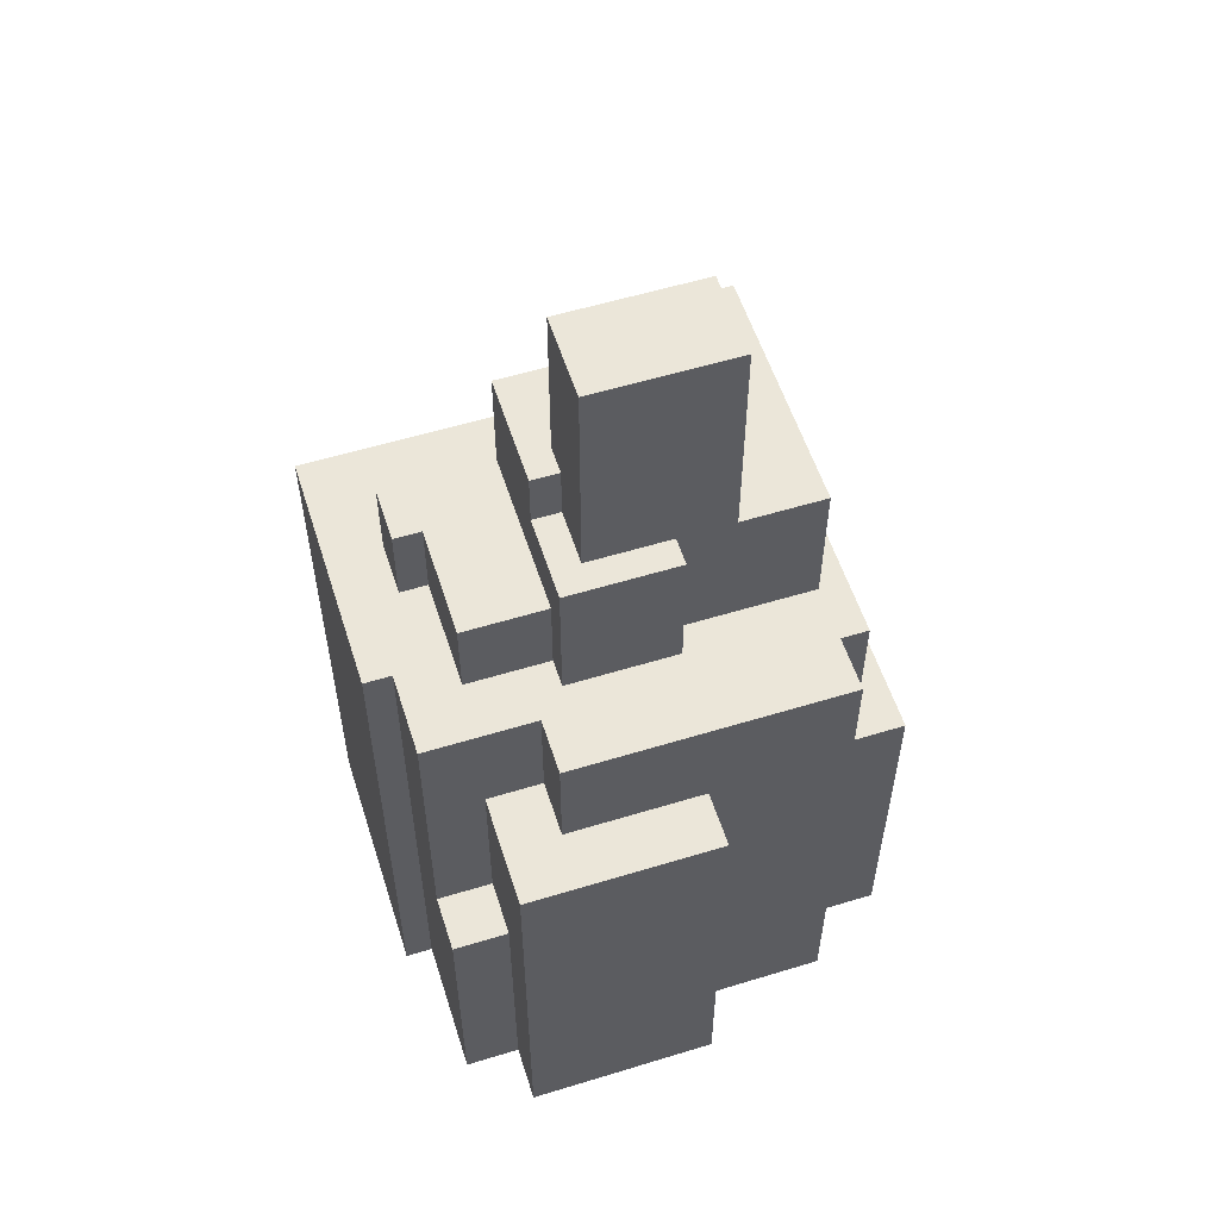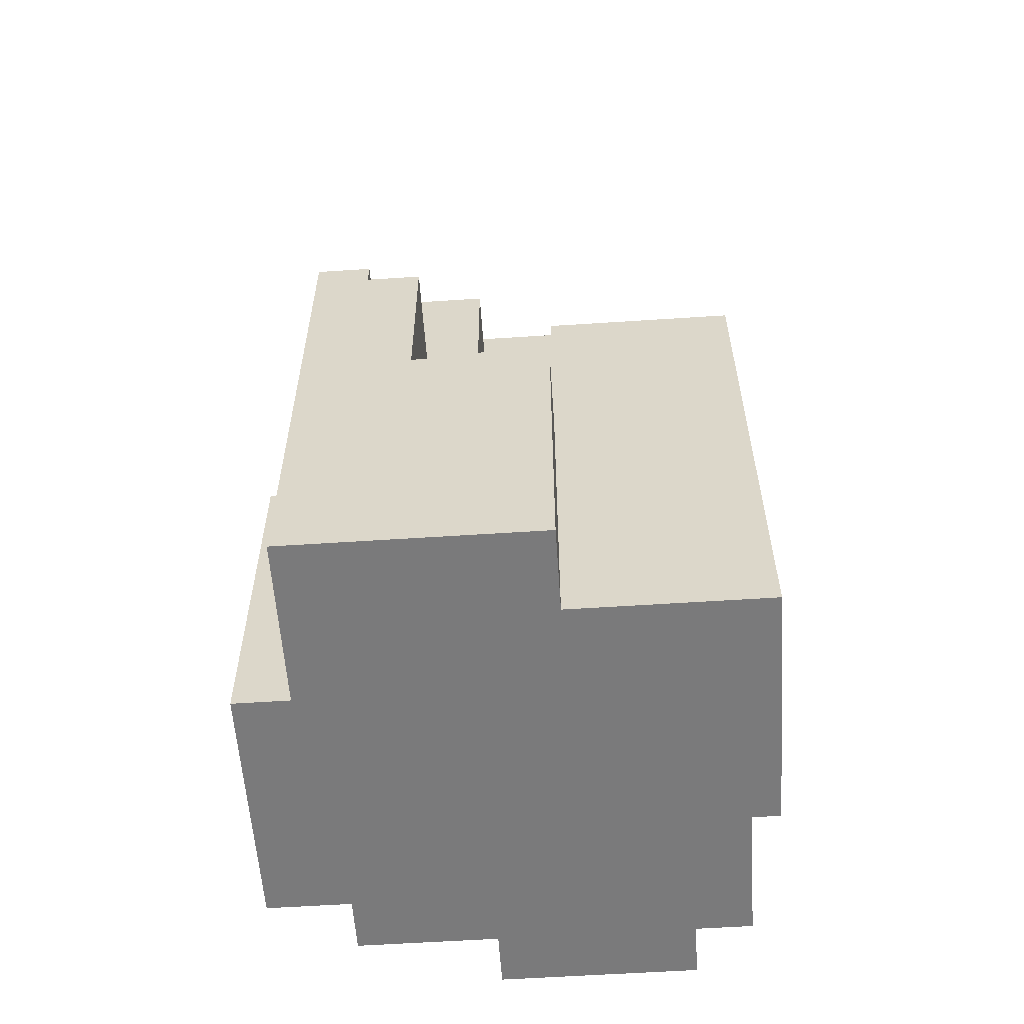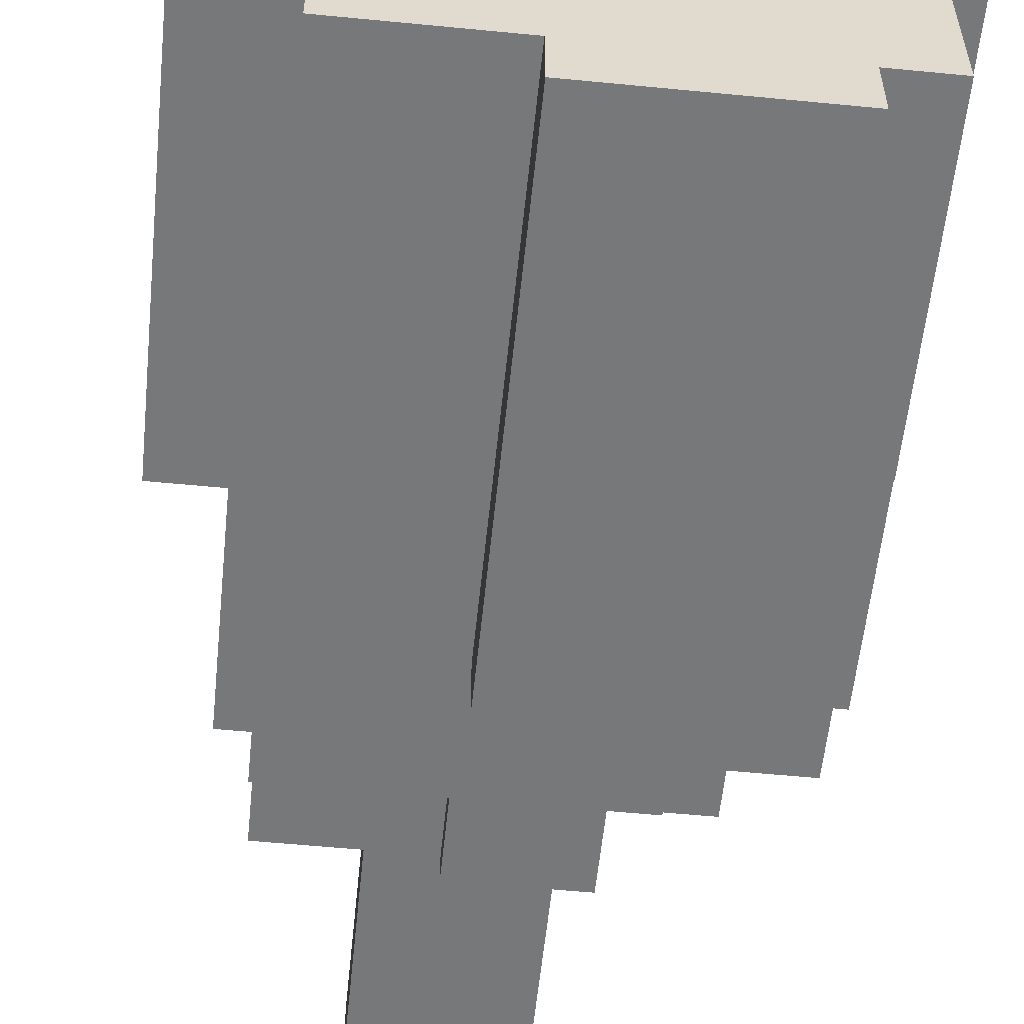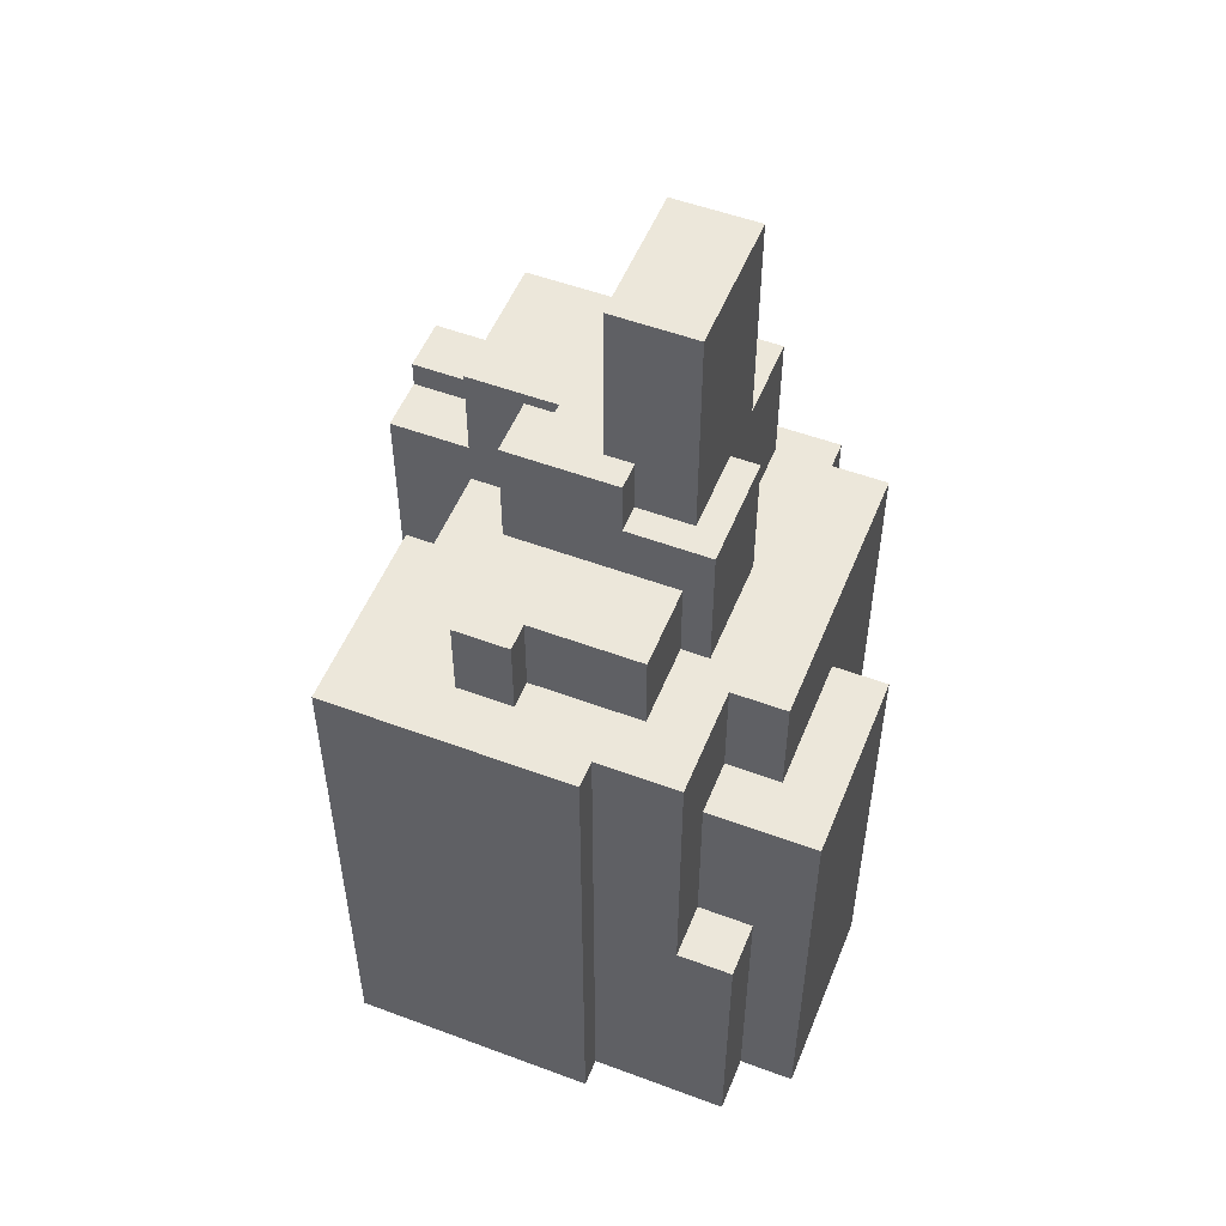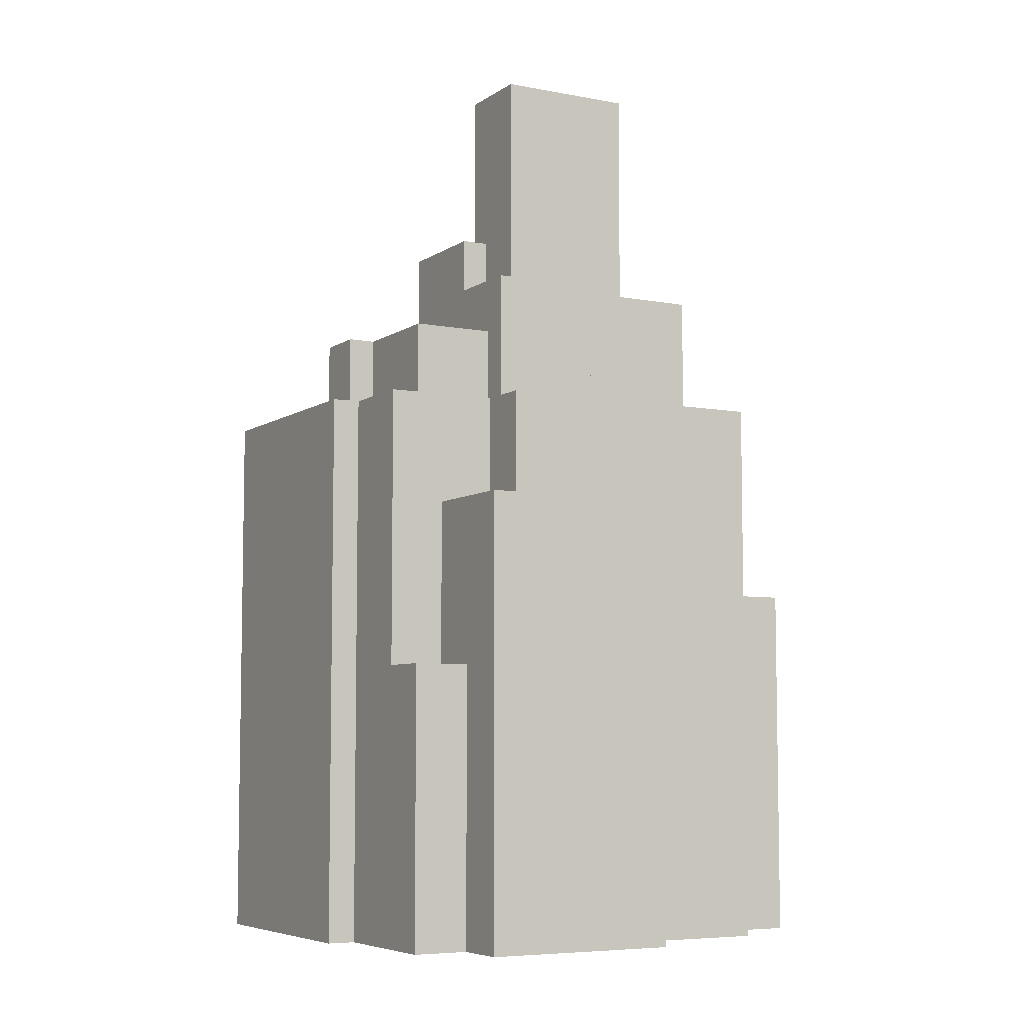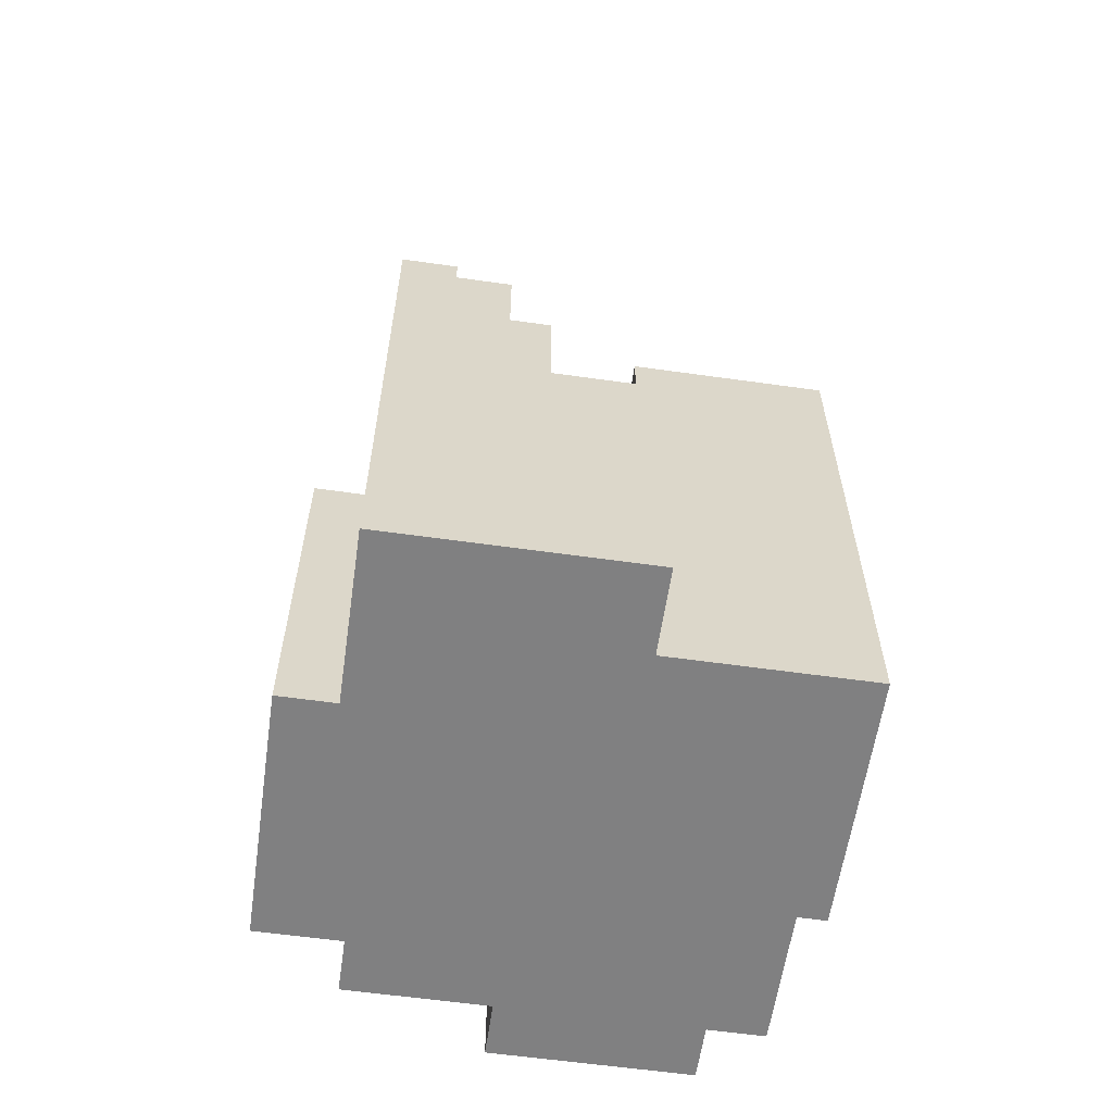
<metadata>
{"format":"obj","ext":"obj","renderer":"f3d","projection":"perspective","resolution":1024,"background":"white","views":[{"elev":56.6,"azim":162.3,"up":"+Y"},{"elev":-58.1,"azim":3.9,"up":"+Y"},{"elev":-57.3,"azim":-5.8,"up":"+Z"},{"elev":52.8,"azim":111.8,"up":"+Y"},{"elev":-6.5,"azim":150.9,"up":"+Y"},{"elev":-60.1,"azim":-8.2,"up":"+Y"}]}
</metadata>
<code>
g Background_Snow_Rock-5
v -9 -16.5 3
v -9 -16.5 -6
v -9 -4.5 3
v -9 -4.5 -6
v -9 -3.5 3
v -9 -3.5 -6
v -7 -16.5 9
v -7 -16.5 3
v -7 -4.5 3
v -7 -3.5 3
v -7 -3.5 -6
v -7 2.5 9
v -7 2.5 -6
v -7 3.5 9
v -7 3.5 -6
v -6 -16.5 -6
v -6 -16.5 -8
v -6 2.5 -6
v -6 2.5 -8
v -6 3.5 5
v -6 3.5 -4
v -6 3.5 -6
v -6 3.5 -8
v -6 7.5 5
v -6 7.5 -4
v -6 8.5 5
v -6 8.5 -4
v -3 8.5 1
v -3 8.5 -4
v -3 9.5 1
v -3 9.5 -1
v -3 10.5 1
v -3 10.5 -1
v -3 15.5 -1
v -3 15.5 -4
v -3 16.5 -1
v -3 16.5 -4
v -1 -16.5 -8
v -1 -16.5 -10
v -1 -1.5 -8
v -1 -1.5 -10
v -1 -0.5 -8
v -1 -0.5 -10
v -1 3.5 -4
v -1 3.5 -5
v -1 8.5 -4
v -1 8.5 -5
v 1 3.5 2
v 1 3.5 1
v 1 9.5 2
v 1 9.5 1
v 1 10.5 2
v 1 10.5 1
v 2 -4.5 6
v 2 -4.5 5
v 2 2.5 6
v 2 2.5 5
v 2 3.5 6
v 2 3.5 5
v -5 2.5 9
v -5 2.5 5
v -5 3.5 9
v -5 3.5 5
v -3 -4.5 9
v -3 -4.5 5
v -3 1.5 9
v -3 1.5 5
v -3 2.5 9
v -3 2.5 5
v -1 3.5 5
v -1 3.5 1
v -1 7.5 5
v -1 7.5 1
v -1 8.5 5
v -1 8.5 1
v 2 -16.5 9
v 2 -16.5 6
v 2 -5.5 9
v 2 -5.5 6
v 2 -4.5 9
v 2 -4.5 6
v 2 8.5 -2
v 2 8.5 -4
v 2 9.5 -2
v 2 10.5 -1
v 2 10.5 -2
v 2 15.5 -1
v 2 15.5 -4
v 2 16.5 -1
v 2 16.5 -4
v 3 3.5 -4
v 3 3.5 -5
v 3 5.5 -4
v 3 6.5 2
v 3 6.5 -4
v 3 8.5 -2
v 3 8.5 -5
v 3 9.5 2
v 3 9.5 -2
v 3 10.5 2
v 3 10.5 -2
v 4 -0.5 -6
v 4 -0.5 -8
v 4 2.5 -6
v 4 2.5 -8
v 4 3.5 -6
v 4 3.5 -8
v 6 -16.5 -8
v 6 -16.5 -10
v 6 -7.5 -8
v 6 -6.5 -6
v 6 -6.5 -8
v 6 -1.5 -6
v 6 -1.5 -10
v 6 -0.5 -6
v 6 -0.5 -10
v 6 3.5 -0
v 6 3.5 -4
v 6 5.5 -0
v 6 5.5 -4
v 6 6.5 -0
v 6 6.5 -4
v 7 3.5 2
v 7 3.5 -0
v 7 5.5 2
v 7 5.5 -0
v 7 6.5 2
v 7 6.5 -0
v 8 -16.5 -3
v 8 -16.5 -8
v 8 -7.5 -6
v 8 -7.5 -8
v 8 -6.5 -6
v 8 -6.5 -8
v 8 2.5 -3
v 8 2.5 -6
v 8 3.5 -3
v 8 3.5 -6
v 9 -16.5 6
v 9 -16.5 -3
v 9 2.5 6
v 9 2.5 -3
v 9 3.5 6
v 9 3.5 -3
v -7 -16.5 9
v -7 2.5 9
v -7 3.5 9
v -5 1.5 9
v -5 2.5 9
v -5 3.5 9
v -3 -5.5 9
v -3 -4.5 9
v -3 1.5 9
v -3 2.5 9
v 2 -16.5 9
v 2 -5.5 9
v 2 -4.5 9
v 2 -16.5 6
v 2 -5.5 6
v 2 -4.5 6
v 2 2.5 6
v 2 3.5 6
v 9 -16.5 6
v 9 2.5 6
v 9 3.5 6
v -6 3.5 5
v -6 7.5 5
v -6 8.5 5
v -5 2.5 5
v -5 3.5 5
v -3 -4.5 5
v -3 1.5 5
v -3 2.5 5
v -1 2.5 5
v -1 3.5 5
v -1 7.5 5
v -1 8.5 5
v 2 -4.5 5
v 2 2.5 5
v 2 3.5 5
v -9 -16.5 3
v -9 -4.5 3
v -9 -3.5 3
v -7 -16.5 3
v -7 -4.5 3
v -7 -3.5 3
v 1 3.5 2
v 1 9.5 2
v 1 10.5 2
v 3 5.5 2
v 3 6.5 2
v 3 9.5 2
v 3 10.5 2
v 7 3.5 2
v 7 5.5 2
v 7 6.5 2
v -3 8.5 1
v -3 9.5 1
v -3 10.5 1
v -1 3.5 1
v -1 7.5 1
v -1 8.5 1
v 1 3.5 1
v 1 9.5 1
v 1 10.5 1
v -3 10.5 -1
v -3 15.5 -1
v -3 16.5 -1
v 2 10.5 -1
v 2 15.5 -1
v 2 16.5 -1
v 6 3.5 -0
v 6 5.5 -0
v 6 6.5 -0
v 7 3.5 -0
v 7 5.5 -0
v 7 6.5 -0
v 2 8.5 -2
v 2 9.5 -2
v 2 10.5 -2
v 3 8.5 -2
v 3 9.5 -2
v 3 10.5 -2
v 8 -16.5 -3
v 8 2.5 -3
v 8 3.5 -3
v 9 -16.5 -3
v 9 2.5 -3
v 9 3.5 -3
v -6 3.5 -4
v -6 7.5 -4
v -6 8.5 -4
v -3 7.5 -4
v -3 8.5 -4
v -3 15.5 -4
v -3 16.5 -4
v -1 3.5 -4
v -1 8.5 -4
v 2 8.5 -4
v 2 15.5 -4
v 2 16.5 -4
v 3 3.5 -4
v 3 5.5 -4
v 3 6.5 -4
v 6 3.5 -4
v 6 5.5 -4
v 6 6.5 -4
v -1 3.5 -5
v -1 8.5 -5
v 3 3.5 -5
v 3 8.5 -5
v -9 -16.5 -6
v -9 -4.5 -6
v -9 -3.5 -6
v -7 -4.5 -6
v -7 -3.5 -6
v -7 2.5 -6
v -7 3.5 -6
v -6 -16.5 -6
v -6 2.5 -6
v -6 3.5 -6
v 4 -0.5 -6
v 4 2.5 -6
v 4 3.5 -6
v 6 -6.5 -6
v 6 -1.5 -6
v 6 -0.5 -6
v 8 -6.5 -6
v 8 2.5 -6
v 8 3.5 -6
v -6 -16.5 -8
v -6 2.5 -8
v -6 3.5 -8
v -1 -16.5 -8
v -1 -1.5 -8
v -1 -0.5 -8
v 4 -0.5 -8
v 4 2.5 -8
v 4 3.5 -8
v 6 -16.5 -8
v 6 -7.5 -8
v 6 -6.5 -8
v 8 -16.5 -8
v 8 -7.5 -8
v 8 -6.5 -8
v -1 -16.5 -10
v -1 -1.5 -10
v -1 -0.5 -10
v 6 -16.5 -10
v 6 -1.5 -10
v 6 -0.5 -10
v -7 -16.5 9
v 2 -16.5 9
v 2 -16.5 6
v 9 -16.5 6
v -9 -16.5 3
v -7 -16.5 3
v 8 -16.5 -3
v 9 -16.5 -3
v -9 -16.5 -6
v -6 -16.5 -6
v -6 -16.5 -8
v -1 -16.5 -8
v 6 -16.5 -8
v 8 -16.5 -8
v -1 -16.5 -10
v 6 -16.5 -10
v 6 -6.5 -6
v 8 -6.5 -6
v 6 -6.5 -8
v 8 -6.5 -8
v -3 -4.5 9
v 2 -4.5 9
v 2 -4.5 6
v -3 -4.5 5
v 2 -4.5 5
v -9 -3.5 3
v -7 -3.5 3
v -9 -3.5 -6
v -7 -3.5 -6
v 4 -0.5 -6
v 6 -0.5 -6
v -1 -0.5 -8
v 4 -0.5 -8
v -1 -0.5 -10
v 6 -0.5 -10
v -5 2.5 9
v -3 2.5 9
v -5 2.5 5
v -3 2.5 5
v -7 3.5 9
v -5 3.5 9
v 2 3.5 6
v 9 3.5 6
v -6 3.5 5
v -5 3.5 5
v -1 3.5 5
v 2 3.5 5
v 1 3.5 2
v 7 3.5 2
v -1 3.5 1
v 1 3.5 1
v 6 3.5 -0
v 7 3.5 -0
v 8 3.5 -3
v 9 3.5 -3
v -6 3.5 -4
v -1 3.5 -4
v 3 3.5 -4
v 6 3.5 -4
v -1 3.5 -5
v 3 3.5 -5
v -7 3.5 -6
v -6 3.5 -6
v 4 3.5 -6
v 8 3.5 -6
v -6 3.5 -8
v 4 3.5 -8
v 3 6.5 2
v 7 6.5 2
v 6 6.5 -0
v 7 6.5 -0
v 3 6.5 -4
v 6 6.5 -4
v -6 8.5 5
v -1 8.5 5
v -3 8.5 1
v -1 8.5 1
v 2 8.5 -2
v 3 8.5 -2
v -6 8.5 -4
v -3 8.5 -4
v -1 8.5 -4
v 2 8.5 -4
v -1 8.5 -5
v 3 8.5 -5
v 1 10.5 2
v 3 10.5 2
v -3 10.5 1
v 1 10.5 1
v -3 10.5 -1
v 2 10.5 -1
v 2 10.5 -2
v 3 10.5 -2
v -3 16.5 -1
v 2 16.5 -1
v -3 16.5 -4
v 2 16.5 -4
f 3 2 1
f 4 2 3
f 5 4 3
f 6 4 5
f 9 8 7
f 10 9 7
f 12 10 7
f 12 11 10
f 13 11 12
f 14 13 12
f 15 13 14
f 18 17 16
f 19 17 18
f 22 19 18
f 23 19 22
f 24 21 20
f 25 21 24
f 26 25 24
f 27 25 26
f 30 29 28
f 31 29 30
f 32 31 30
f 33 29 31
f 33 31 32
f 34 29 33
f 35 29 34
f 36 35 34
f 37 35 36
f 40 39 38
f 41 39 40
f 42 41 40
f 43 41 42
f 46 45 44
f 47 45 46
f 50 49 48
f 51 49 50
f 52 51 50
f 53 51 52
f 56 55 54
f 57 55 56
f 58 57 56
f 59 57 58
f 60 61 62
f 62 61 63
f 64 65 66
f 66 65 67
f 66 67 68
f 68 67 69
f 70 71 72
f 72 71 73
f 72 73 74
f 74 73 75
f 76 77 78
f 78 77 79
f 78 79 80
f 80 79 81
f 82 83 84
f 84 83 86
f 85 86 87
f 86 83 88
f 87 86 88
f 87 88 89
f 89 88 90
f 91 92 93
f 93 92 95
f 94 95 96
f 95 92 97
f 96 95 97
f 94 96 98
f 98 96 99
f 98 99 100
f 100 99 101
f 102 103 104
f 104 103 105
f 104 105 106
f 106 105 107
f 108 109 110
f 110 109 112
f 111 112 113
f 112 109 114
f 113 112 114
f 113 114 115
f 115 114 116
f 117 118 119
f 119 118 120
f 119 120 121
f 121 120 122
f 123 124 125
f 125 124 126
f 125 126 127
f 127 126 128
f 129 130 131
f 131 130 132
f 129 131 133
f 131 132 133
f 133 132 134
f 129 133 135
f 135 133 136
f 135 136 137
f 137 136 138
f 139 140 141
f 141 140 142
f 141 142 143
f 143 142 144
f 148 146 145
f 149 147 146
f 149 146 148
f 150 147 149
f 151 148 145
f 152 148 151
f 153 149 148
f 153 148 152
f 154 149 153
f 155 151 145
f 156 152 151
f 156 151 155
f 157 152 156
f 163 159 158
f 163 160 159
f 163 161 160
f 164 162 161
f 164 161 163
f 165 162 164
f 170 167 166
f 173 170 169
f 174 172 171
f 174 173 172
f 174 170 173
f 175 167 170
f 175 170 174
f 176 168 167
f 176 167 175
f 177 168 176
f 178 174 171
f 179 175 174
f 179 174 178
f 180 175 179
f 184 182 181
f 185 183 182
f 185 182 184
f 186 183 185
f 190 188 187
f 191 188 190
f 192 189 188
f 192 188 191
f 193 189 192
f 194 190 187
f 195 191 190
f 195 190 194
f 196 191 195
f 202 198 197
f 203 201 200
f 203 202 201
f 204 198 202
f 204 202 203
f 204 199 198
f 205 199 204
f 209 207 206
f 210 208 207
f 210 207 209
f 211 208 210
f 212 213 215
f 213 214 216
f 215 213 216
f 216 214 217
f 218 219 221
f 219 220 222
f 221 219 222
f 222 220 223
f 224 225 227
f 225 226 228
f 227 225 228
f 228 226 229
f 230 231 233
f 231 232 233
f 233 232 234
f 230 233 237
f 233 234 237
f 234 235 237
f 237 235 238
f 238 235 239
f 235 236 240
f 239 235 240
f 240 236 241
f 242 243 245
f 243 244 246
f 245 243 246
f 246 244 247
f 248 249 250
f 250 249 251
f 252 253 255
f 253 254 255
f 255 254 256
f 252 255 259
f 255 256 259
f 256 257 259
f 257 258 260
f 259 257 260
f 260 258 261
f 262 263 267
f 265 266 268
f 266 267 268
f 267 263 269
f 268 267 269
f 263 264 269
f 269 264 270
f 271 272 274
f 274 272 275
f 275 272 276
f 276 272 277
f 272 273 278
f 277 272 278
f 278 273 279
f 280 281 283
f 281 282 284
f 283 281 284
f 284 282 285
f 286 287 289
f 287 288 290
f 289 287 290
f 290 288 291
f 294 293 292
f 297 294 292
f 297 295 294
f 298 295 297
f 298 297 296
f 299 295 298
f 300 298 296
f 301 298 300
f 302 298 301
f 303 298 302
f 304 298 303
f 305 298 304
f 306 304 303
f 307 304 306
f 308 309 310
f 310 309 311
f 312 313 314
f 312 314 315
f 315 314 316
f 317 318 319
f 319 318 320
f 321 322 324
f 323 324 325
f 324 322 326
f 325 324 326
f 327 328 329
f 329 328 330
f 331 332 335
f 335 332 336
f 333 334 338
f 337 338 339
f 338 334 340
f 339 338 340
f 337 339 341
f 341 339 342
f 340 334 344
f 344 334 345
f 343 344 345
f 345 334 346
f 331 335 347
f 343 345 350
f 347 348 351
f 349 350 352
f 347 351 353
f 351 352 353
f 331 347 353
f 353 352 354
f 352 350 355
f 354 352 355
f 350 345 356
f 355 350 356
f 354 355 357
f 357 355 358
f 359 360 361
f 361 360 362
f 359 361 363
f 363 361 364
f 365 366 367
f 367 366 368
f 365 367 371
f 371 367 372
f 369 370 374
f 373 374 375
f 374 370 376
f 375 374 376
f 377 378 380
f 379 380 381
f 380 378 382
f 381 380 382
f 382 378 383
f 383 378 384
f 385 386 387
f 387 386 388

</code>
